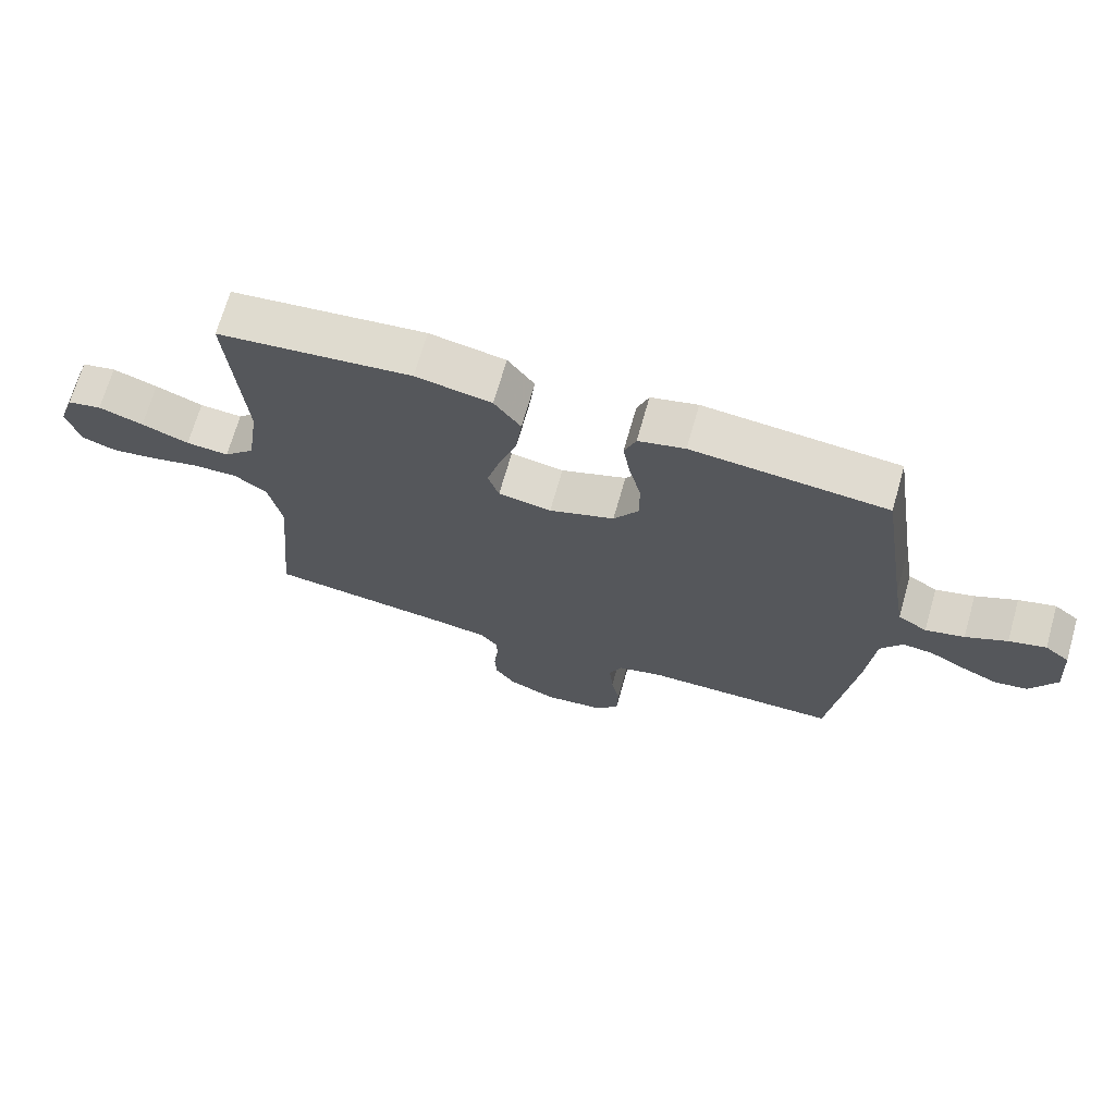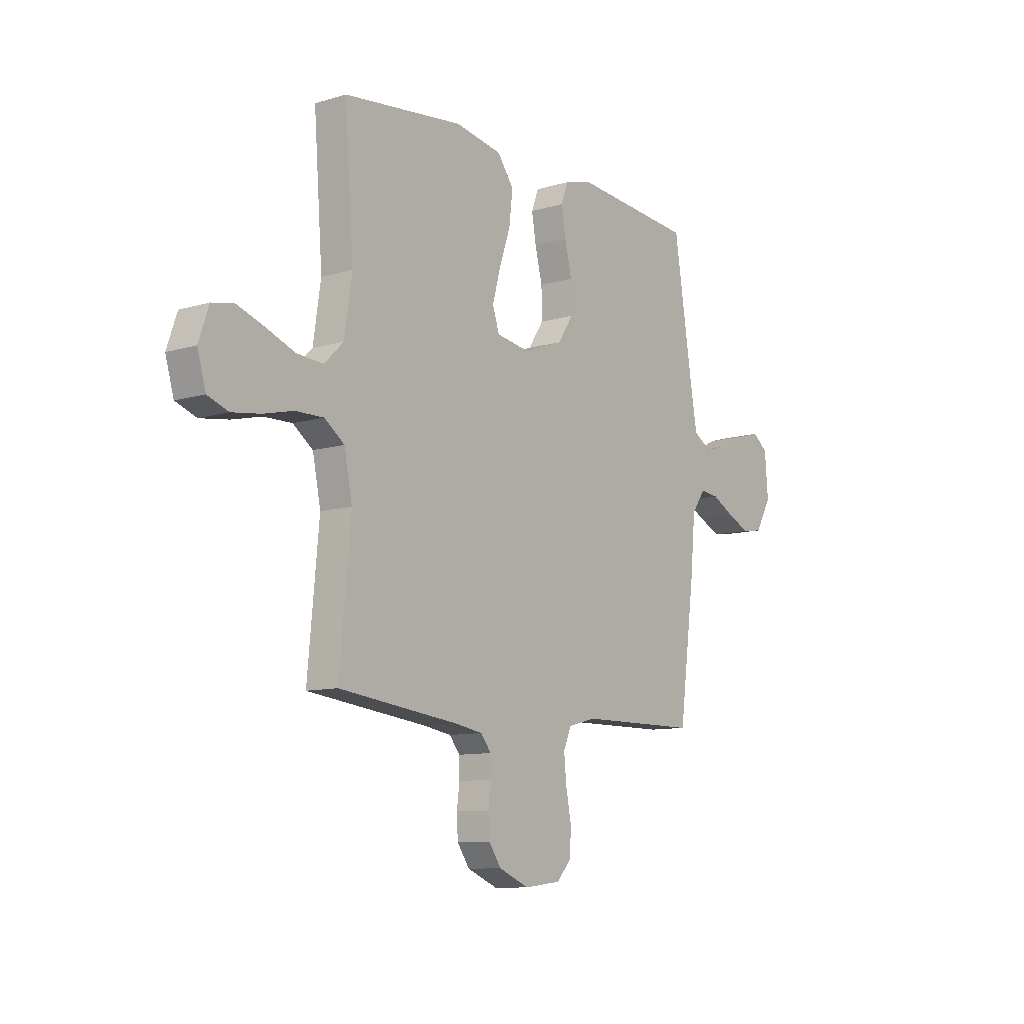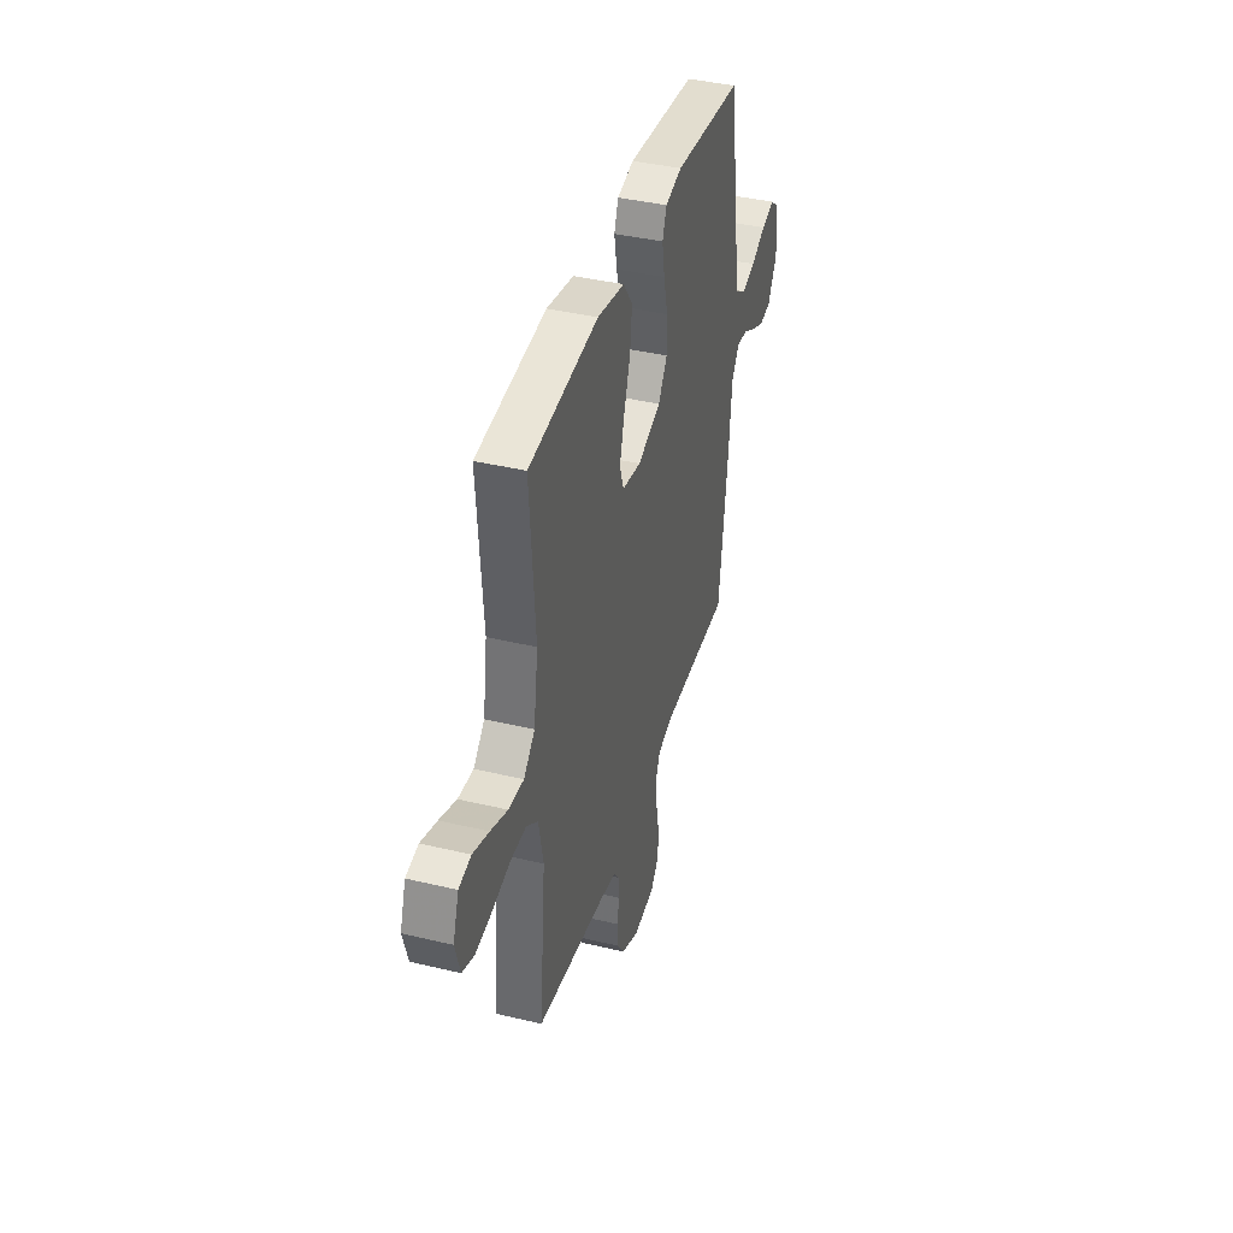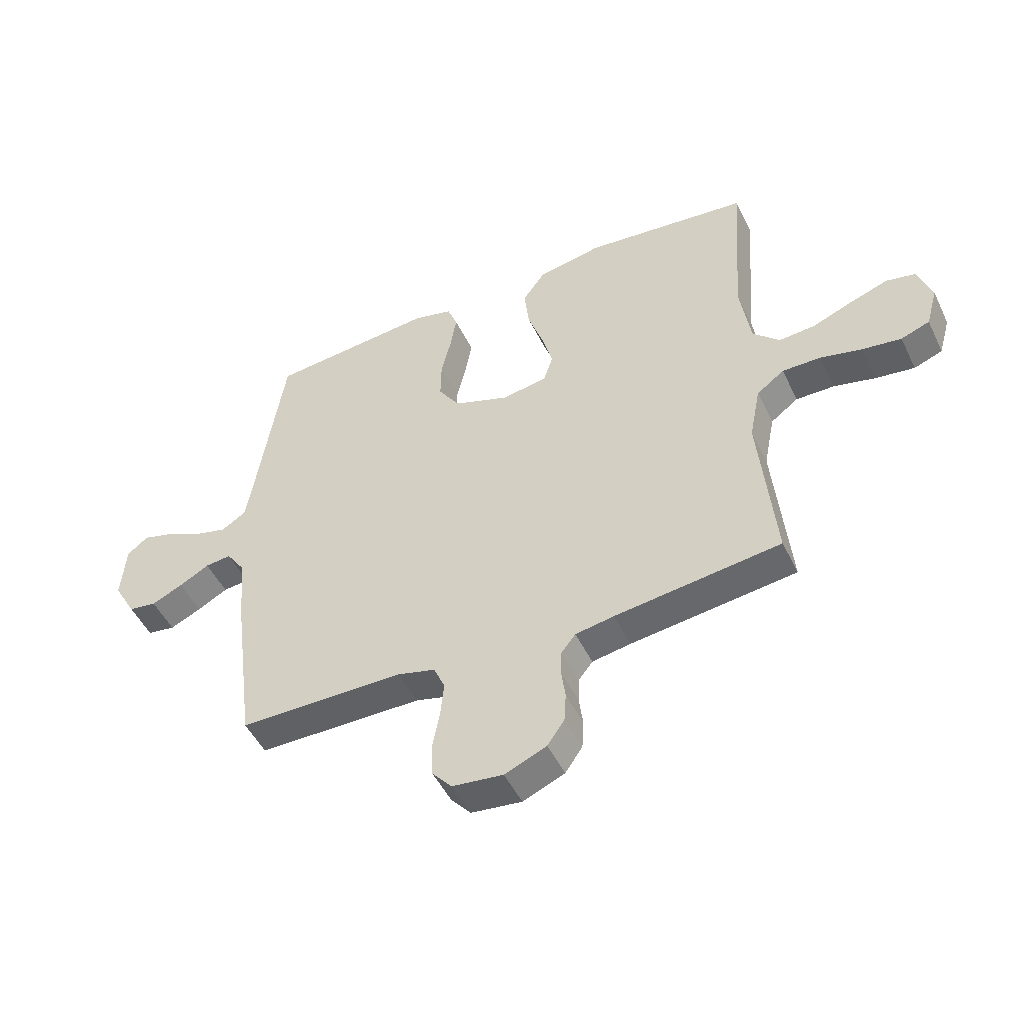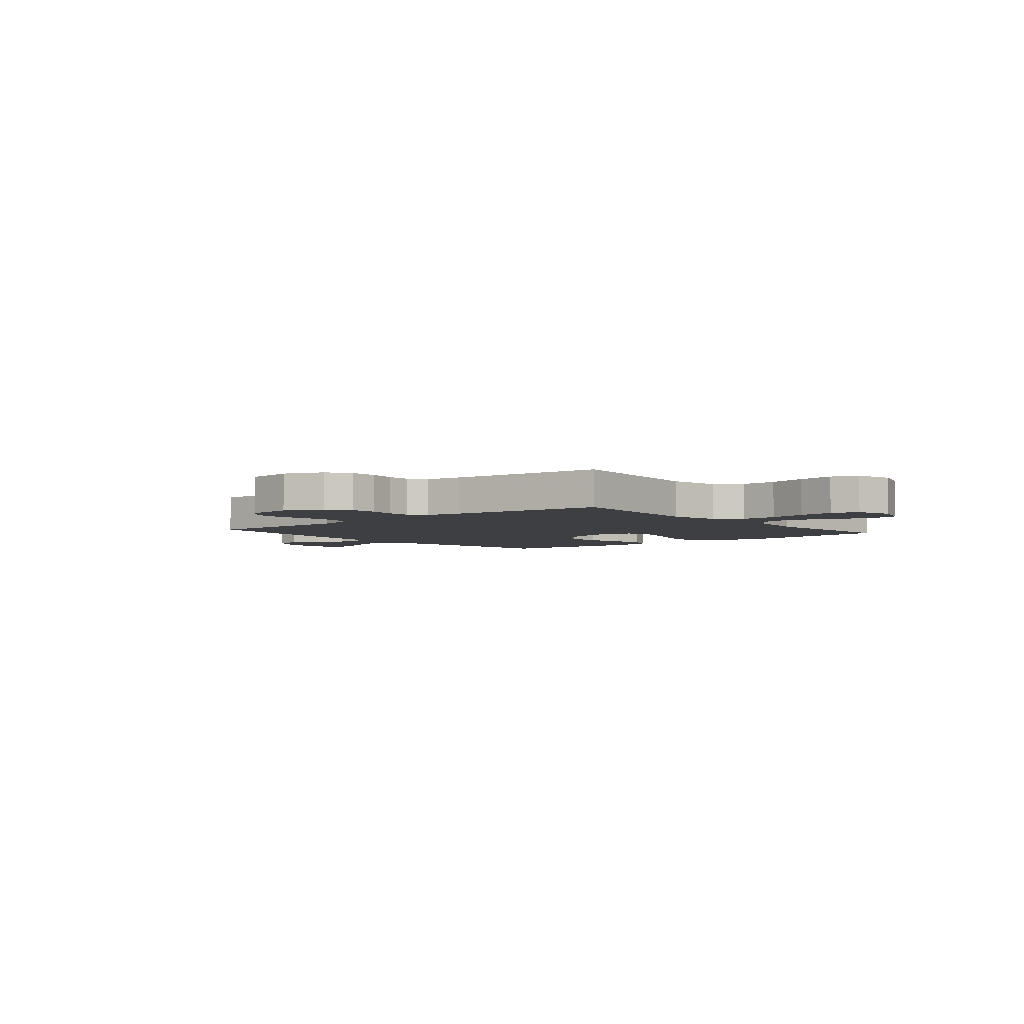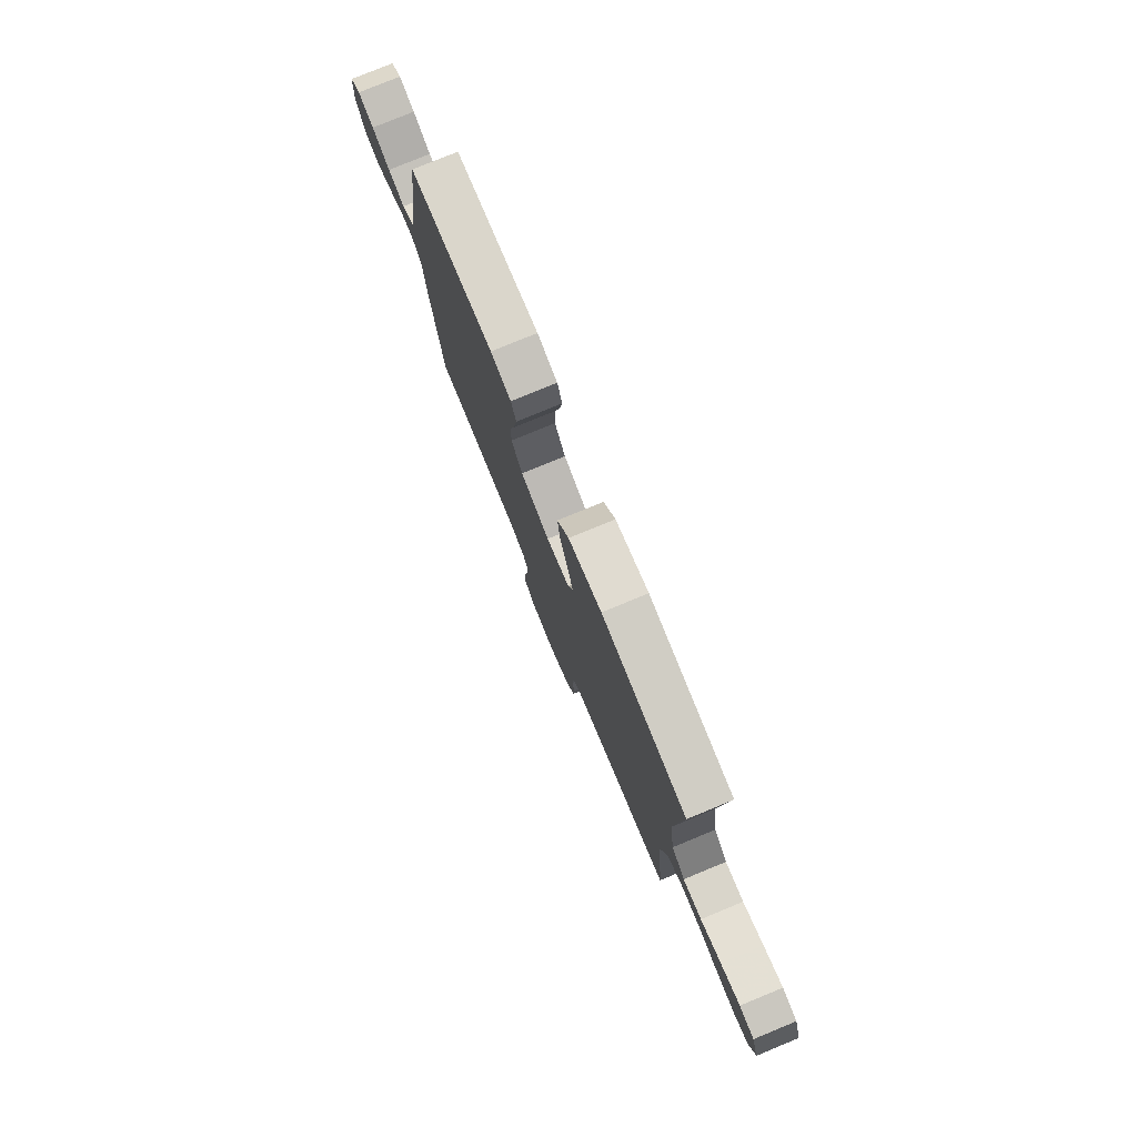
<metadata>
{"format":"obj","ext":"obj","renderer":"f3d","projection":"perspective","resolution":1024,"background":"white","views":[{"elev":69.4,"azim":15.9,"up":"+Z"},{"elev":-10.0,"azim":-52.3,"up":"+Z"},{"elev":39.7,"azim":-73.5,"up":"+Z"},{"elev":-49.1,"azim":-154.8,"up":"+Z"},{"elev":-4.2,"azim":-139.9,"up":"+Y"},{"elev":78.3,"azim":-112.4,"up":"+Z"}]}
</metadata>
<code>
v 0.5 0.07 0.5
v 0.546 0.07 0.2
v 0.563 0.07 0.098
v 0.608 0.07 0.07
v 0.668 0.07 0.086
v 0.732 0.07 0.117
v 0.789 0.07 0.133
v 0.827 0.07 0.103
v 0.835 0.07 0
v 0.795 0.07 -0.071
v 0.744 0.07 -0.079
v 0.687 0.07 -0.053
v 0.632 0.07 -0.023
v 0.585 0.07 -0.018
v 0.551 0.07 -0.067
v 0.539 0.07 -0.2
v 0.5 0.07 -0.5
v 0.2 0.07 -0.502
v 0.131 0.07 -0.52
v 0.111 0.07 -0.566
v 0.117 0.07 -0.629
v 0.13 0.07 -0.697
v 0.128 0.07 -0.758
v 0.092 0.07 -0.8
v 0 0.07 -0.811
v -0.076 0.07 -0.779
v -0.107 0.07 -0.734
v -0.11 0.07 -0.681
v -0.103 0.07 -0.628
v -0.104 0.07 -0.582
v -0.13 0.07 -0.549
v -0.2 0.07 -0.537
v -0.5 0.07 -0.5
v -0.472 0.07 -0.2
v -0.492 0.07 -0.1
v -0.542 0.07 -0.063
v -0.612 0.07 -0.064
v -0.687 0.07 -0.082
v -0.758 0.07 -0.092
v -0.81 0.07 -0.073
v -0.831 0.07 0
v -0.806 0.07 0.073
v -0.753 0.07 0.084
v -0.684 0.07 0.06
v -0.611 0.07 0.031
v -0.545 0.07 0.026
v -0.497 0.07 0.073
v -0.478 0.07 0.2
v -0.5 0.07 0.5
v -0.2 0.07 0.533
v -0.083 0.07 0.511
v -0.042 0.07 0.454
v -0.051 0.07 0.377
v -0.079 0.07 0.295
v -0.099 0.07 0.221
v -0.082 0.07 0.17
v 0 0.07 0.156
v 0.101 0.07 0.192
v 0.14 0.07 0.251
v 0.139 0.07 0.323
v 0.121 0.07 0.397
v 0.11 0.07 0.462
v 0.128 0.07 0.51
v 0.2 0.07 0.528
v 0.5 0 0.5
v 0.546 0 0.2
v 0.563 0 0.098
v 0.608 0 0.07
v 0.668 0 0.086
v 0.732 0 0.117
v 0.789 0 0.133
v 0.827 0 0.103
v 0.835 0 0
v 0.795 0 -0.071
v 0.744 0 -0.079
v 0.687 0 -0.053
v 0.632 0 -0.023
v 0.585 0 -0.018
v 0.551 0 -0.067
v 0.539 0 -0.2
v 0.5 0 -0.5
v 0.2 0 -0.502
v 0.131 0 -0.52
v 0.111 0 -0.566
v 0.117 0 -0.629
v 0.13 0 -0.697
v 0.128 0 -0.758
v 0.092 0 -0.8
v 0 0 -0.811
v -0.076 0 -0.779
v -0.107 0 -0.734
v -0.11 0 -0.681
v -0.103 0 -0.628
v -0.104 0 -0.582
v -0.13 0 -0.549
v -0.2 0 -0.537
v -0.5 0 -0.5
v -0.472 0 -0.2
v -0.492 0 -0.1
v -0.542 0 -0.063
v -0.612 0 -0.064
v -0.687 0 -0.082
v -0.758 0 -0.092
v -0.81 0 -0.073
v -0.831 0 0
v -0.806 0 0.073
v -0.753 0 0.084
v -0.684 0 0.06
v -0.611 0 0.031
v -0.545 0 0.026
v -0.497 0 0.073
v -0.478 0 0.2
v -0.5 0 0.5
v -0.2 0 0.533
v -0.083 0 0.511
v -0.042 0 0.454
v -0.051 0 0.377
v -0.079 0 0.295
v -0.099 0 0.221
v -0.082 0 0.17
v 0 0 0.156
v 0.101 0 0.192
v 0.14 0 0.251
v 0.139 0 0.323
v 0.121 0 0.397
v 0.11 0 0.462
v 0.128 0 0.51
v 0.2 0 0.528
f 63 64 1 2
f 60 61 62 63
f 60 63 2 3
f 59 60 3 4
f 58 59 4
f 57 58 4
f 51 52 53 54
f 51 54 55
f 48 49 50 51
f 47 48 51 55
f 46 47 55 56
f 42 43 44 45
f 40 41 42 45
f 40 45 46
f 37 38 39 40
f 37 40 46 56
f 32 33 34
f 31 32 34 35
f 26 27 28 29
f 26 29 30
f 25 26 30
f 24 25 30
f 21 22 23 24
f 20 21 24 30
f 19 20 30 31
f 15 16 17 18
f 14 15 18 19
f 10 11 12 13
f 8 9 10 13
f 8 13 14
f 5 6 7 8
f 4 5 8 14
f 57 4 14 19
f 36 37 56 57
f 35 36 57 19
f 19 31 35
f 66 65 128 127
f 127 126 125 124
f 67 66 127 124
f 68 67 124 123
f 68 123 122
f 68 122 121
f 118 117 116 115
f 119 118 115
f 115 114 113 112
f 119 115 112 111
f 120 119 111 110
f 109 108 107 106
f 109 106 105 104
f 110 109 104
f 104 103 102 101
f 120 110 104 101
f 98 97 96
f 99 98 96 95
f 93 92 91 90
f 94 93 90
f 94 90 89
f 94 89 88
f 88 87 86 85
f 94 88 85 84
f 95 94 84 83
f 82 81 80 79
f 83 82 79 78
f 77 76 75 74
f 77 74 73 72
f 78 77 72
f 72 71 70 69
f 78 72 69 68
f 83 78 68 121
f 121 120 101 100
f 83 121 100 99
f 99 95 83
f 1 65 66 2
f 2 66 67 3
f 3 67 68 4
f 4 68 69 5
f 5 69 70 6
f 6 70 71 7
f 7 71 72 8
f 8 72 73 9
f 9 73 74 10
f 10 74 75 11
f 11 75 76 12
f 12 76 77 13
f 13 77 78 14
f 14 78 79 15
f 15 79 80 16
f 16 80 81 17
f 17 81 82 18
f 18 82 83 19
f 19 83 84 20
f 20 84 85 21
f 21 85 86 22
f 22 86 87 23
f 23 87 88 24
f 24 88 89 25
f 25 89 90 26
f 26 90 91 27
f 27 91 92 28
f 28 92 93 29
f 29 93 94 30
f 30 94 95 31
f 31 95 96 32
f 32 96 97 33
f 33 97 98 34
f 34 98 99 35
f 35 99 100 36
f 36 100 101 37
f 37 101 102 38
f 38 102 103 39
f 39 103 104 40
f 40 104 105 41
f 41 105 106 42
f 42 106 107 43
f 43 107 108 44
f 44 108 109 45
f 45 109 110 46
f 46 110 111 47
f 47 111 112 48
f 48 112 113 49
f 49 113 114 50
f 50 114 115 51
f 51 115 116 52
f 52 116 117 53
f 53 117 118 54
f 54 118 119 55
f 55 119 120 56
f 56 120 121 57
f 57 121 122 58
f 58 122 123 59
f 59 123 124 60
f 60 124 125 61
f 61 125 126 62
f 62 126 127 63
f 63 127 128 64
f 64 128 65 1

</code>
